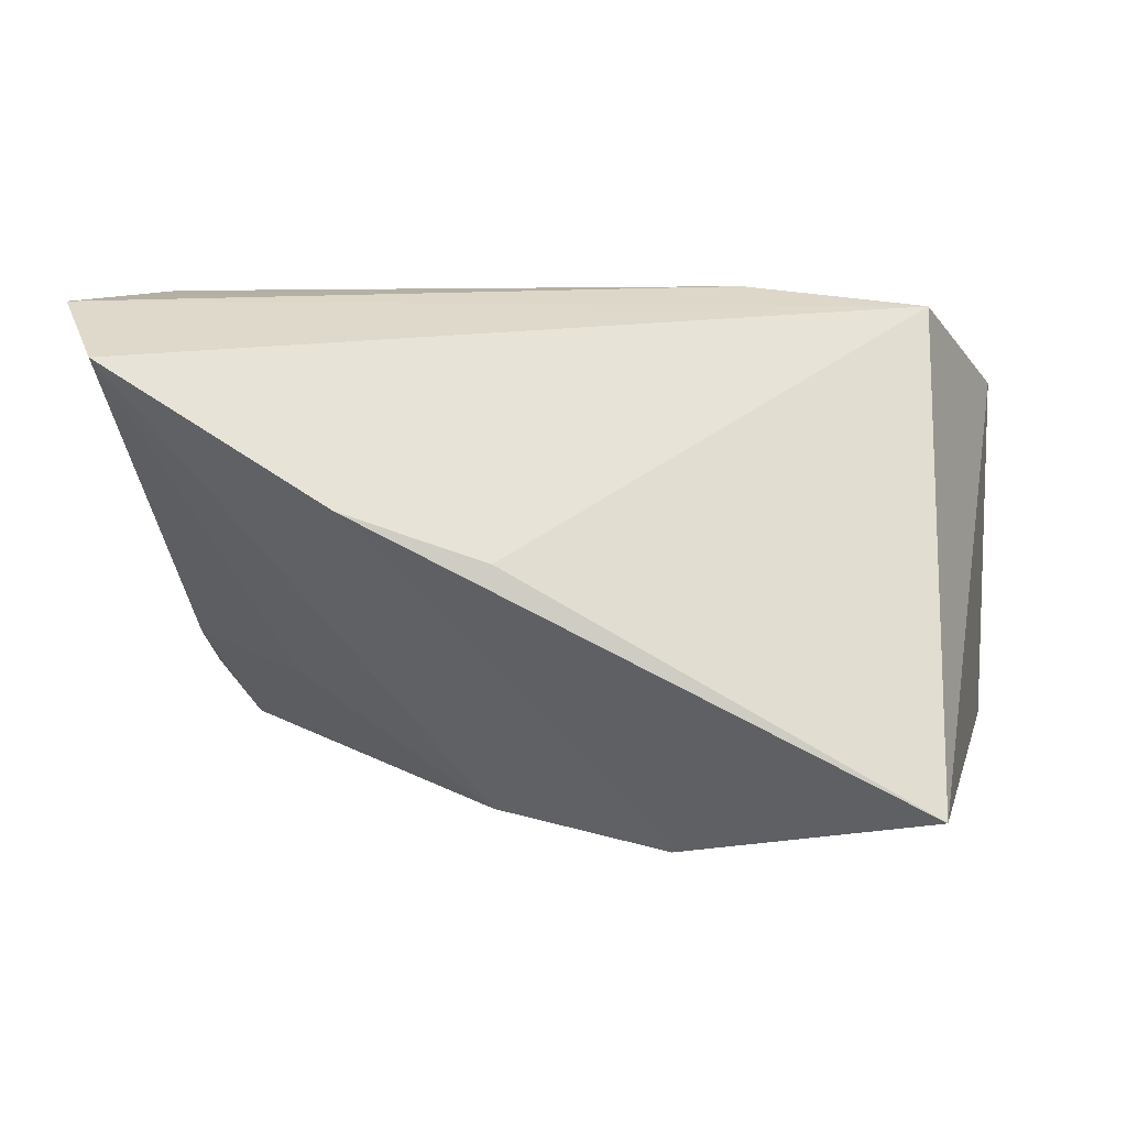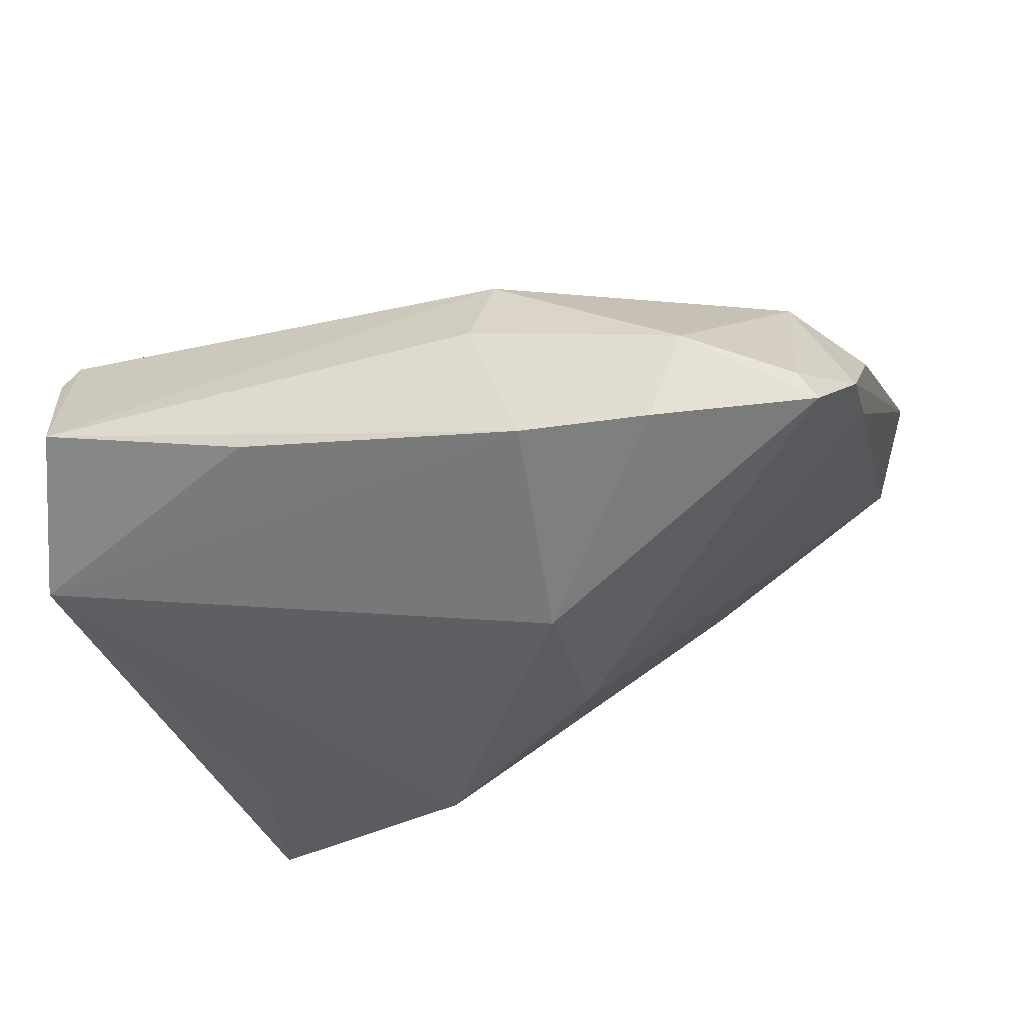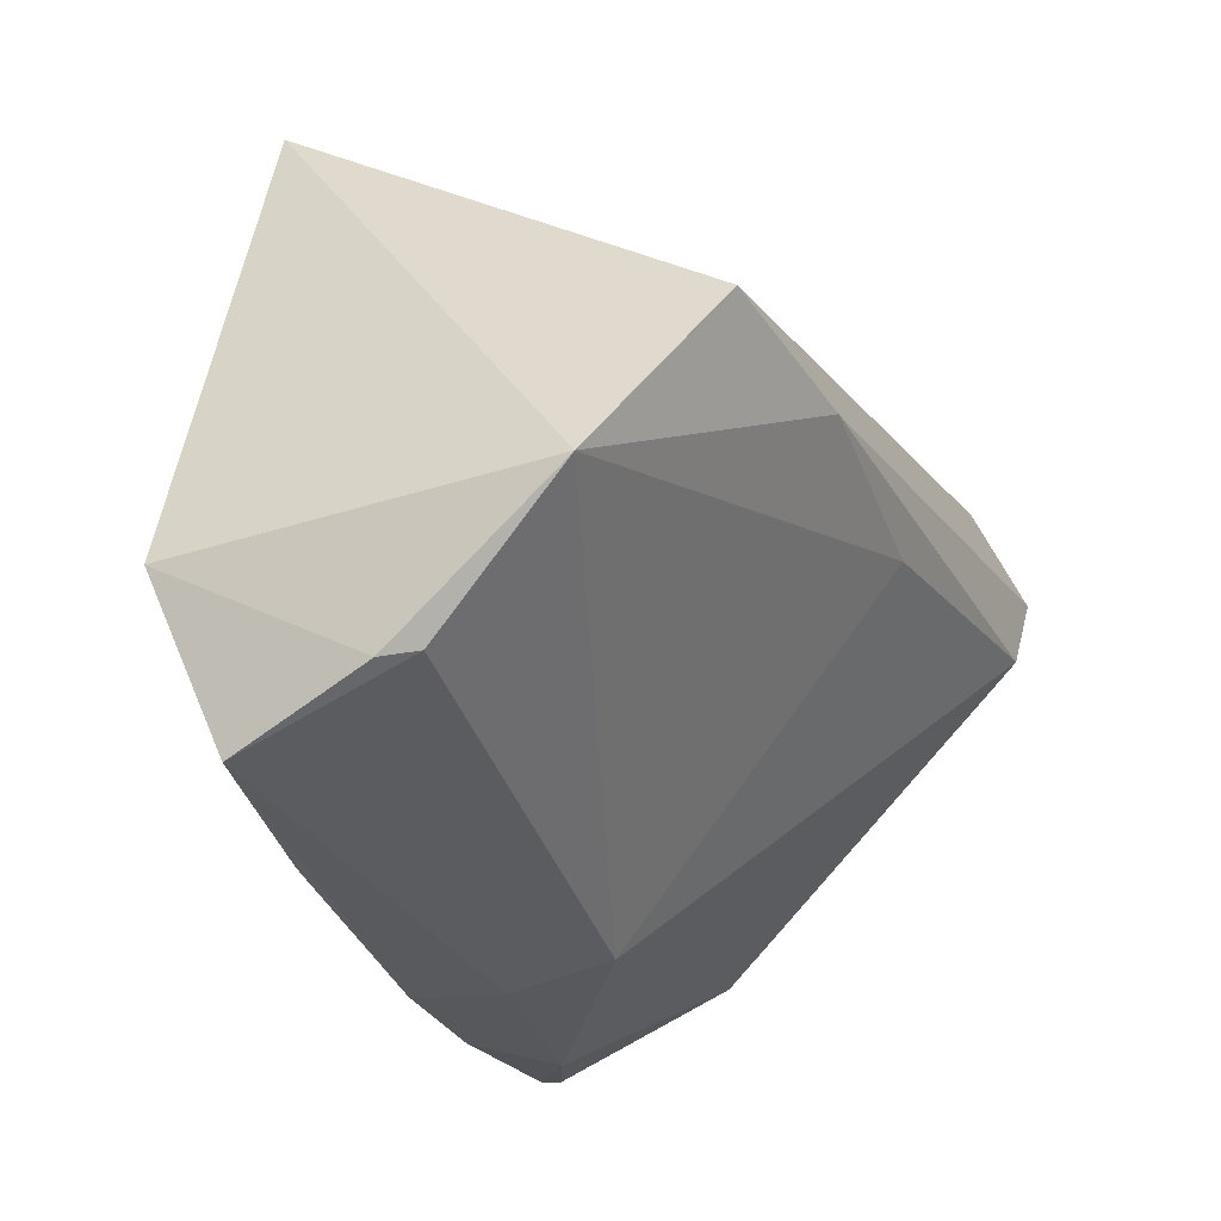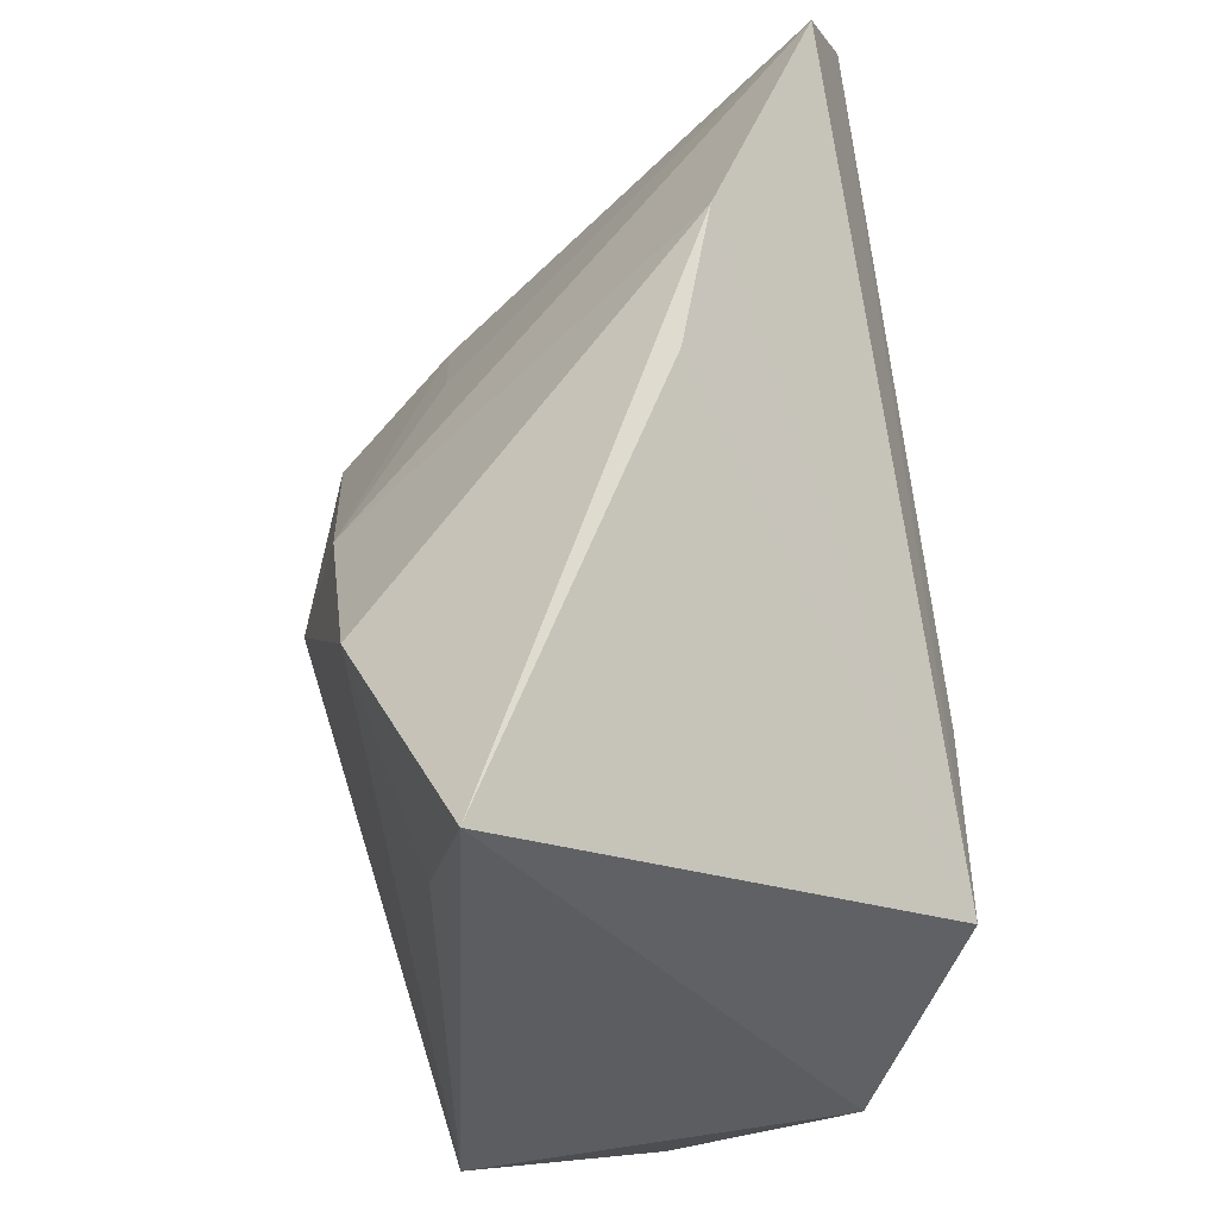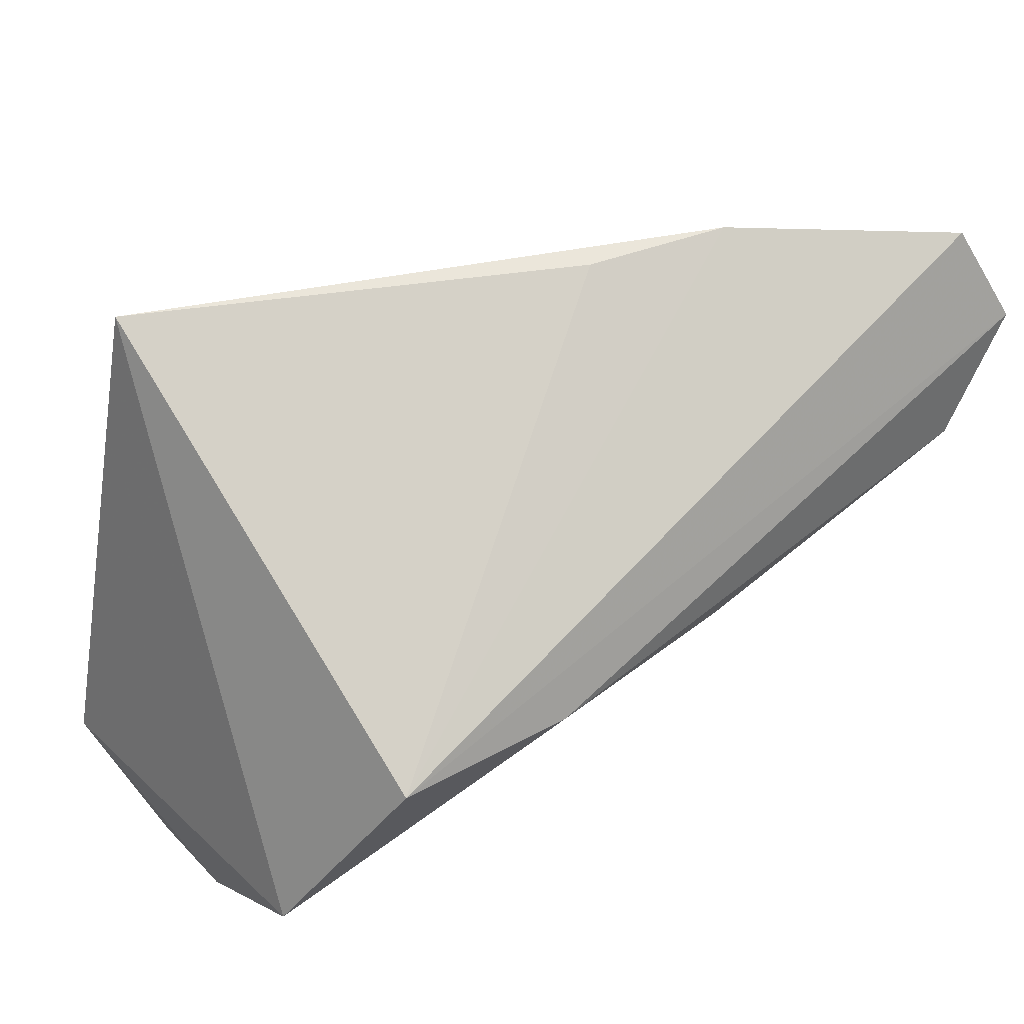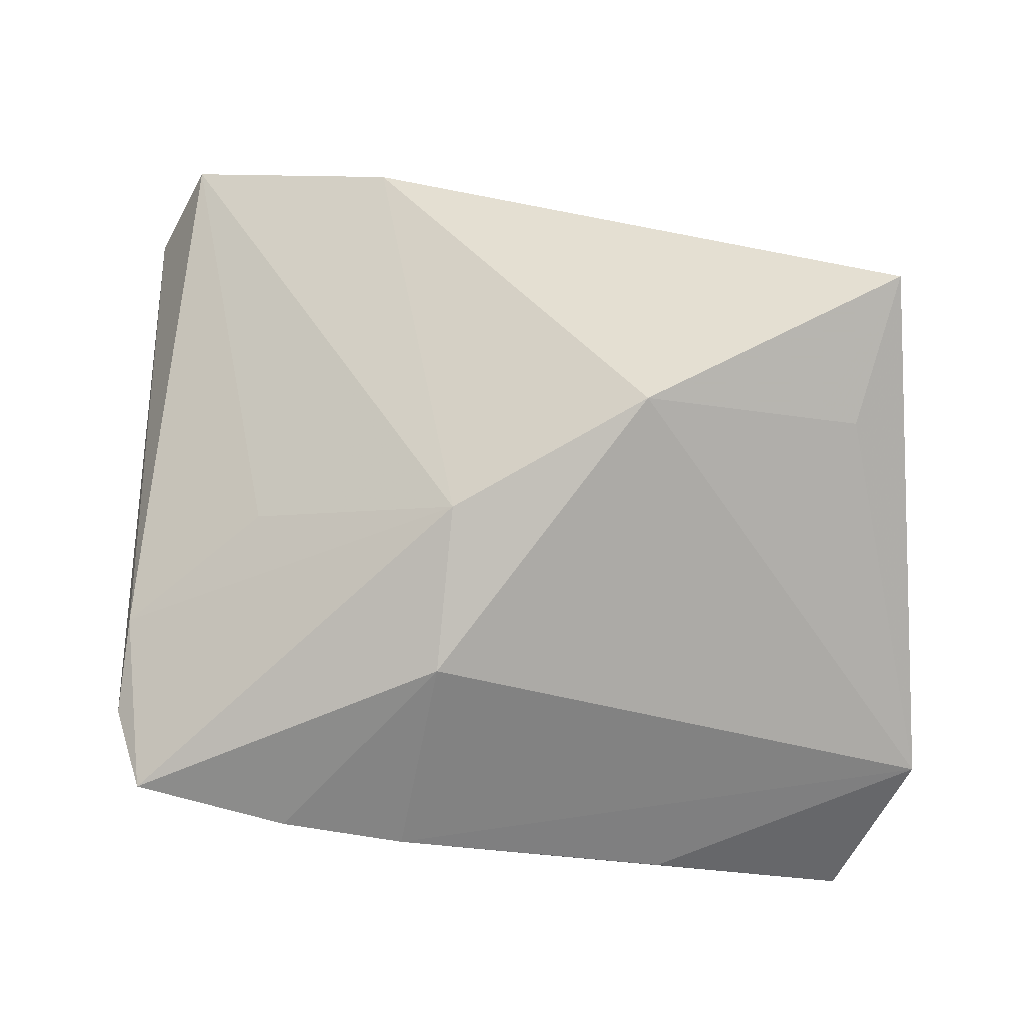
<metadata>
{"format":"obj","ext":"obj","renderer":"f3d","projection":"perspective","resolution":1024,"background":"white","views":[{"elev":11.5,"azim":-176.9,"up":"+Z"},{"elev":-47.7,"azim":14.4,"up":"+Z"},{"elev":-34.2,"azim":-66.5,"up":"+Y"},{"elev":59.8,"azim":-98.4,"up":"+Y"},{"elev":39.4,"azim":-40.9,"up":"+Y"},{"elev":-74.4,"azim":173.9,"up":"+Z"}]}
</metadata>
<code>
v 0.04951 0.03635 0.02863
v 0.04666 0.003337 0.02249
v -0.03722 0.002737 0.03103
v 0.04332 -0.0236 -0.00196
v -0.03407 0.0223 -0.02093
v -0.01807 -0.03507 -0.0213
v 0.02448 0.04042 0.01392
v 0.0275 -0.03232 -0.02616
v 0.04934 -0.02366 -0.01726
v -0.009284 0.02395 -0.02636
v 0.05452 0.02495 0.03317
v -0.0372 0.03938 -0.01768
v 0.008644 0.002328 0.03129
v 0.01122 -0.009317 -0.03126
v -0.04704 -0.01918 -0.02165
v 0.008831 0.03938 0.008514
v -0.04195 -0.0318 0.003836
v 0.04345 -0.03095 -0.02233
v 0.04529 -0.02964 -0.02554
v 0.01135 0.008984 -0.02644
v -0.04682 -0.01909 0.01971
v 0.01099 -0.03498 -0.001636
v 0.008893 -0.03749 -0.01242
v 0.04564 0.01172 0.03317
v 0.03188 -0.03478 -0.01694
v 0.0346 0.001391 -0.01255
v -0.01629 0.002685 0.03317
v -0.04359 -0.03249 6.333e-05
v -0.04091 -0.03749 -0.01561
v 0.01335 -0.03331 -0.02576
v 0.05082 -0.01506 -0.003824
v 0.04955 -0.01395 -0.01121
f 21 12 15
f 15 29 28
f 28 21 15
f 11 27 24
f 6 29 15
f 15 30 6
f 6 30 29
f 14 30 15
f 14 8 30
f 19 8 14
f 3 1 7
f 3 21 27
f 12 21 3
f 3 27 11
f 11 1 3
f 27 21 13
f 13 24 27
f 11 24 31
f 15 12 5
f 12 7 10
f 10 5 12
f 10 14 15
f 15 5 10
f 16 7 12
f 12 3 16
f 16 3 7
f 11 31 9
f 29 30 23
f 7 1 20
f 20 10 7
f 1 26 20
f 19 14 20
f 14 10 20
f 25 8 19
f 30 8 25
f 25 23 30
f 21 28 17
f 17 28 29
f 32 26 1
f 32 1 11
f 11 9 32
f 32 9 19
f 19 20 32
f 32 20 26
f 19 9 18
f 18 25 19
f 2 31 24
f 23 25 22
f 24 13 22
f 22 13 21
f 21 17 22
f 29 23 22
f 22 17 29
f 4 22 25
f 25 18 4
f 31 2 4
f 4 9 31
f 4 18 9
f 4 2 24
f 24 22 4

</code>
